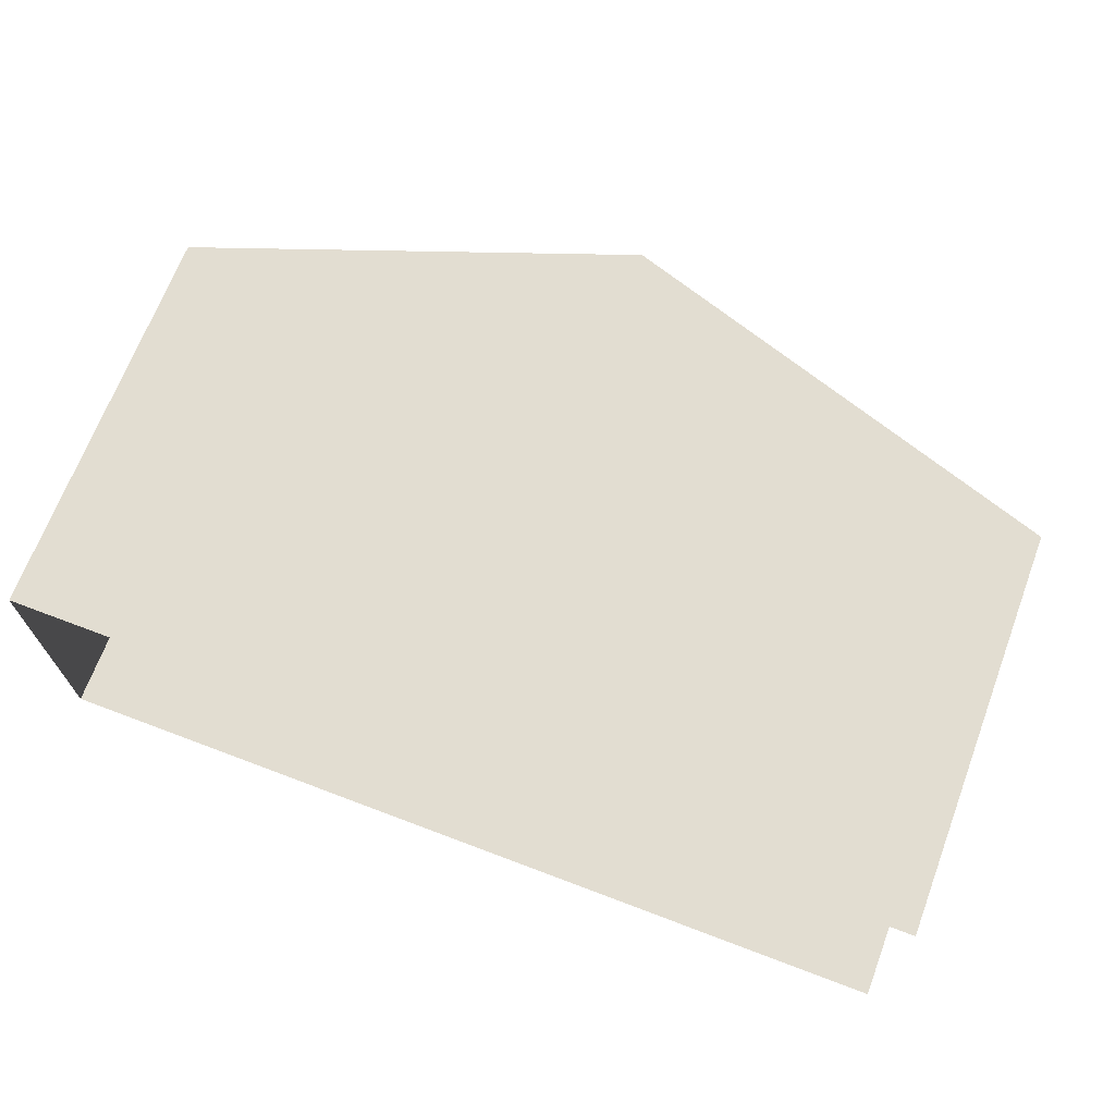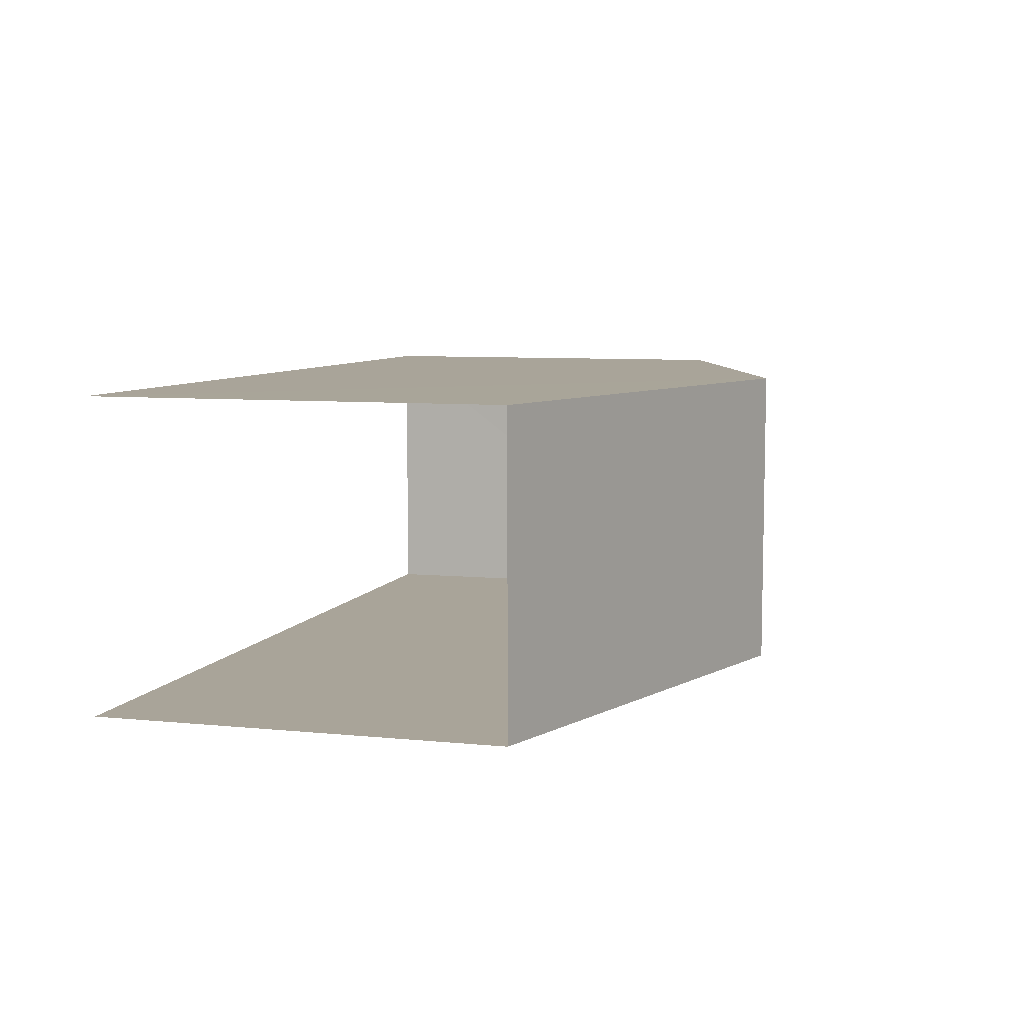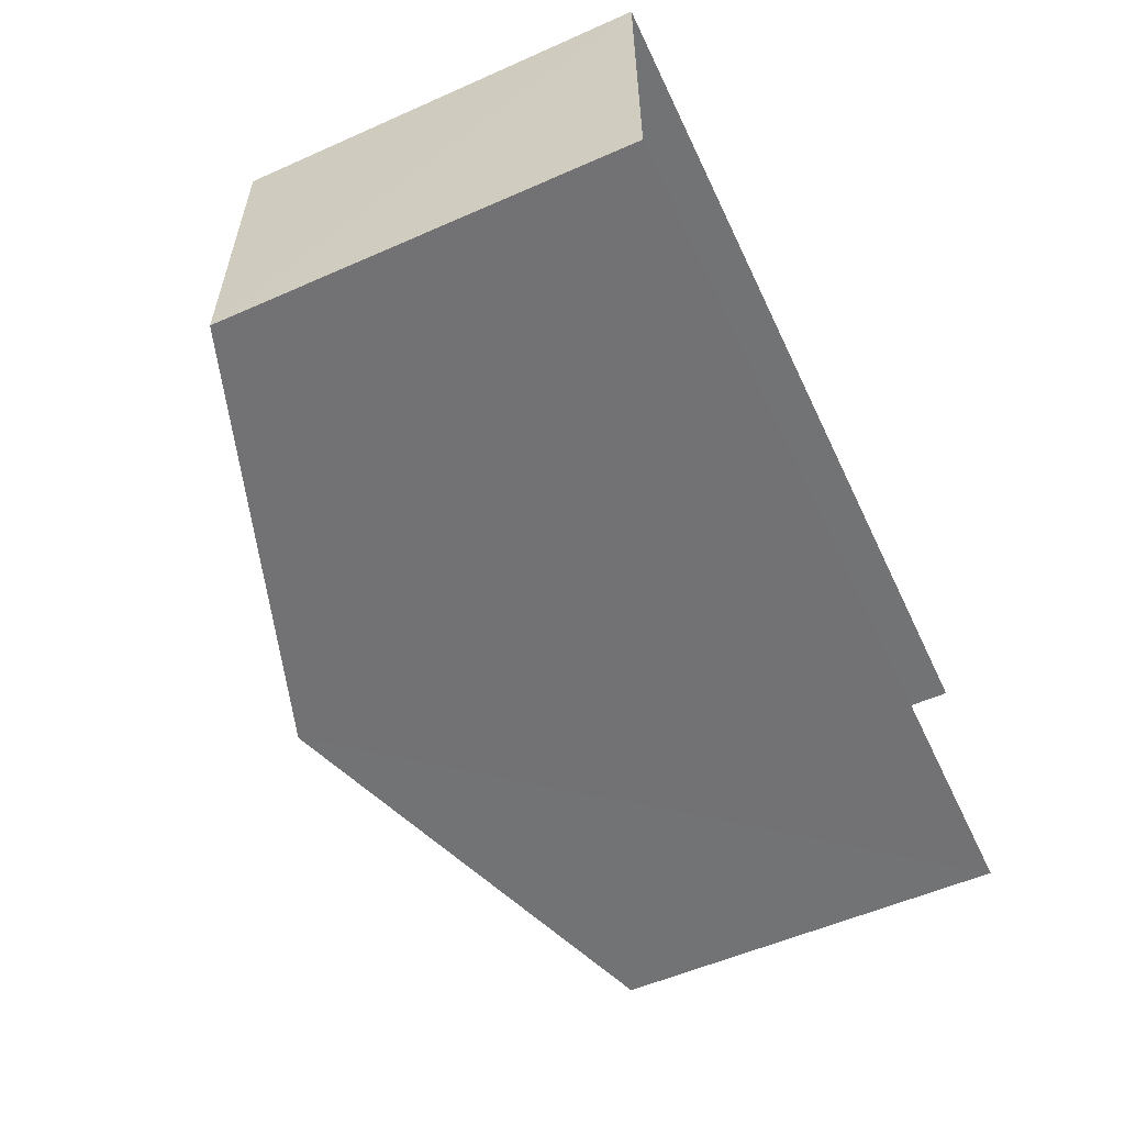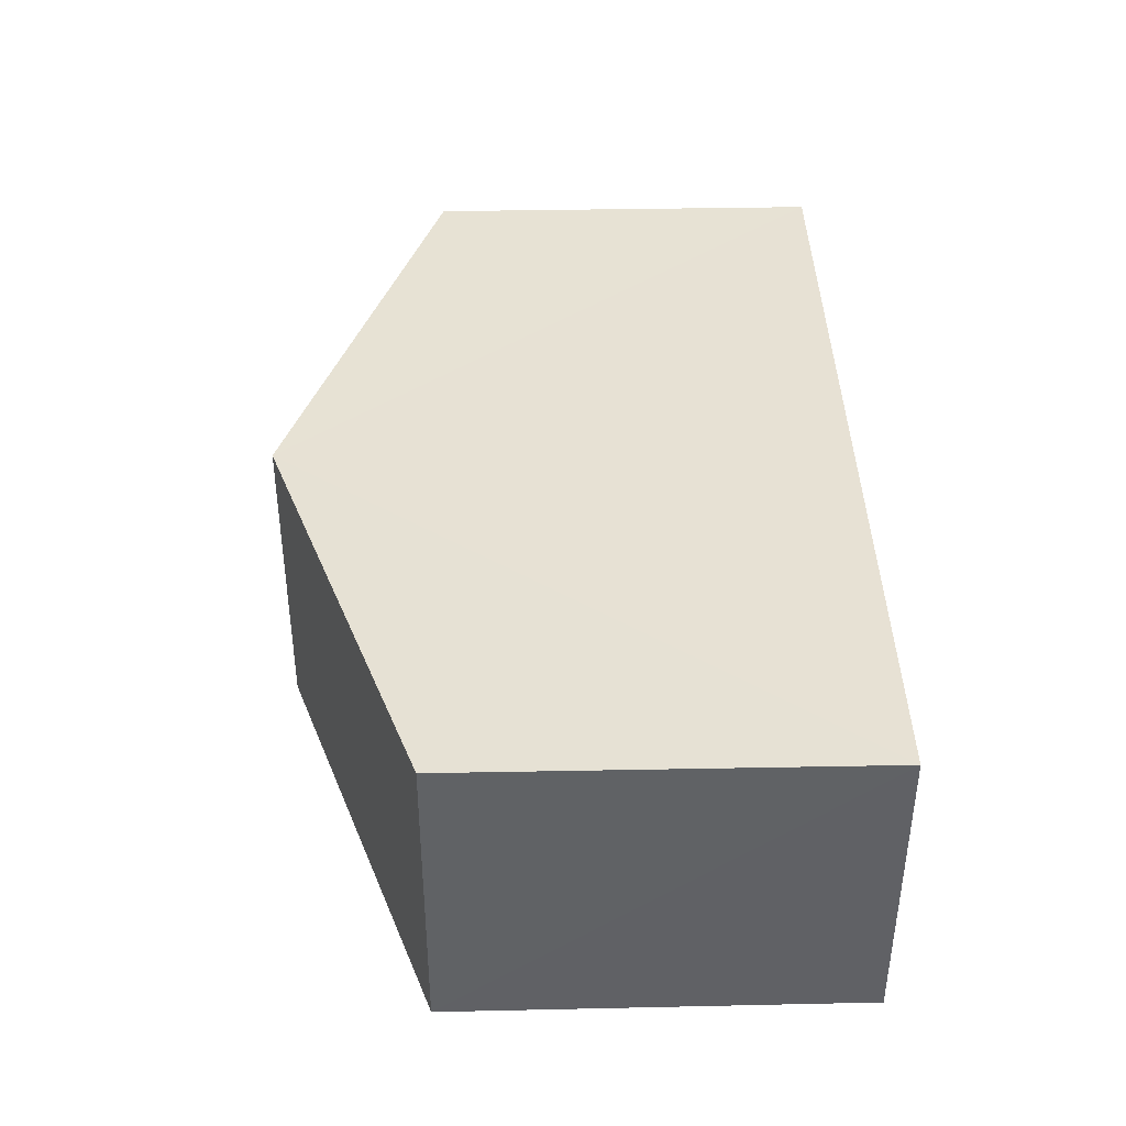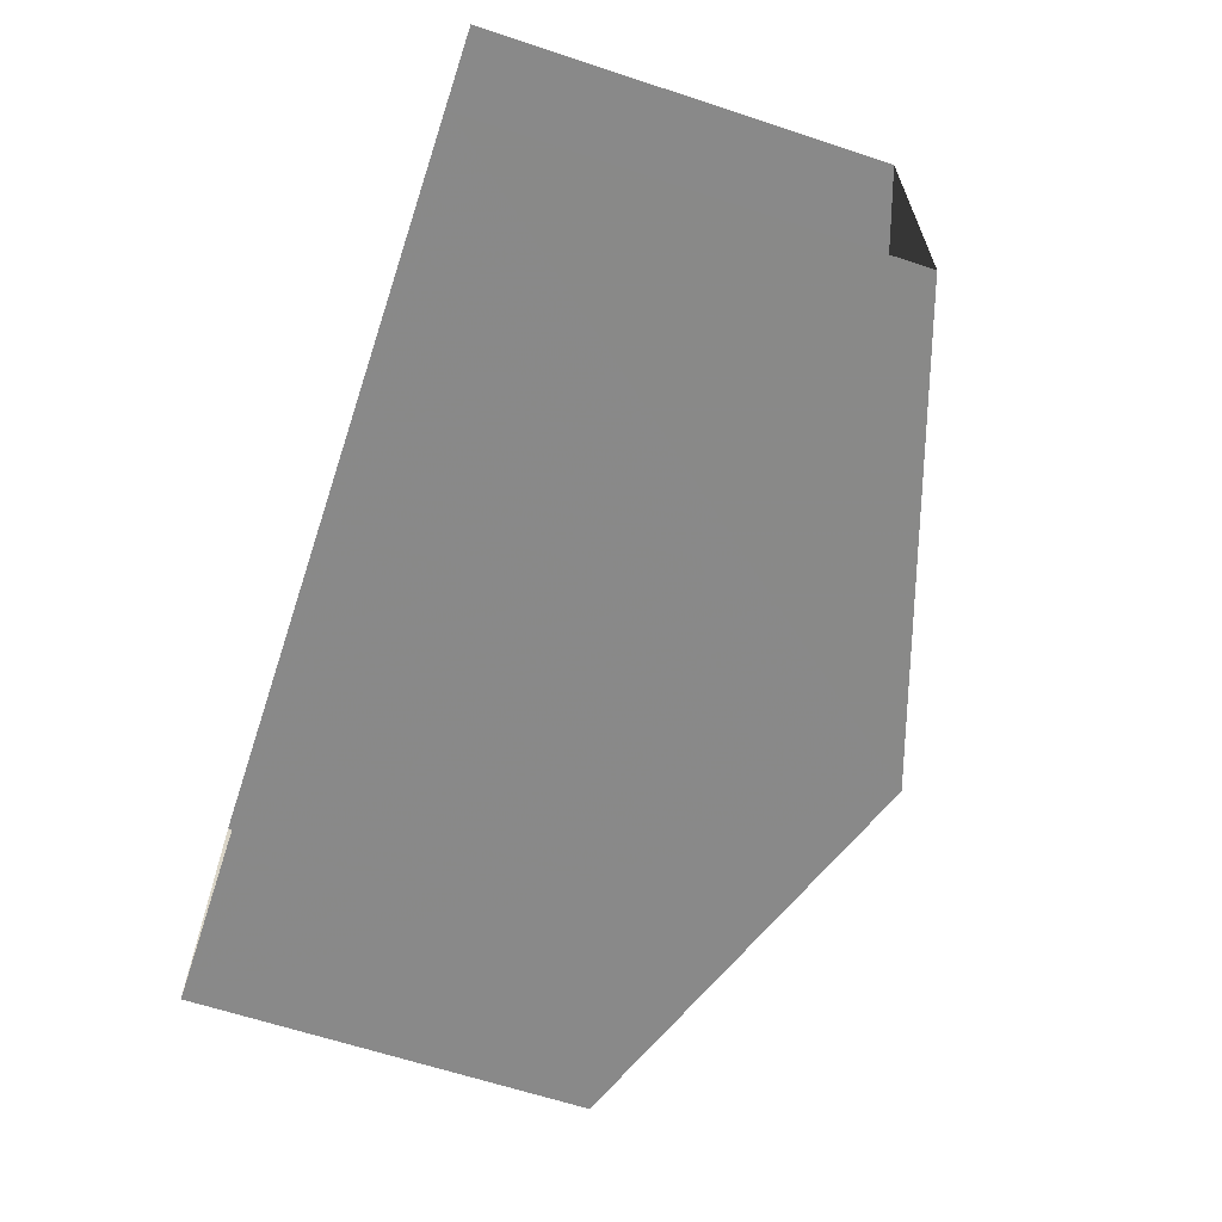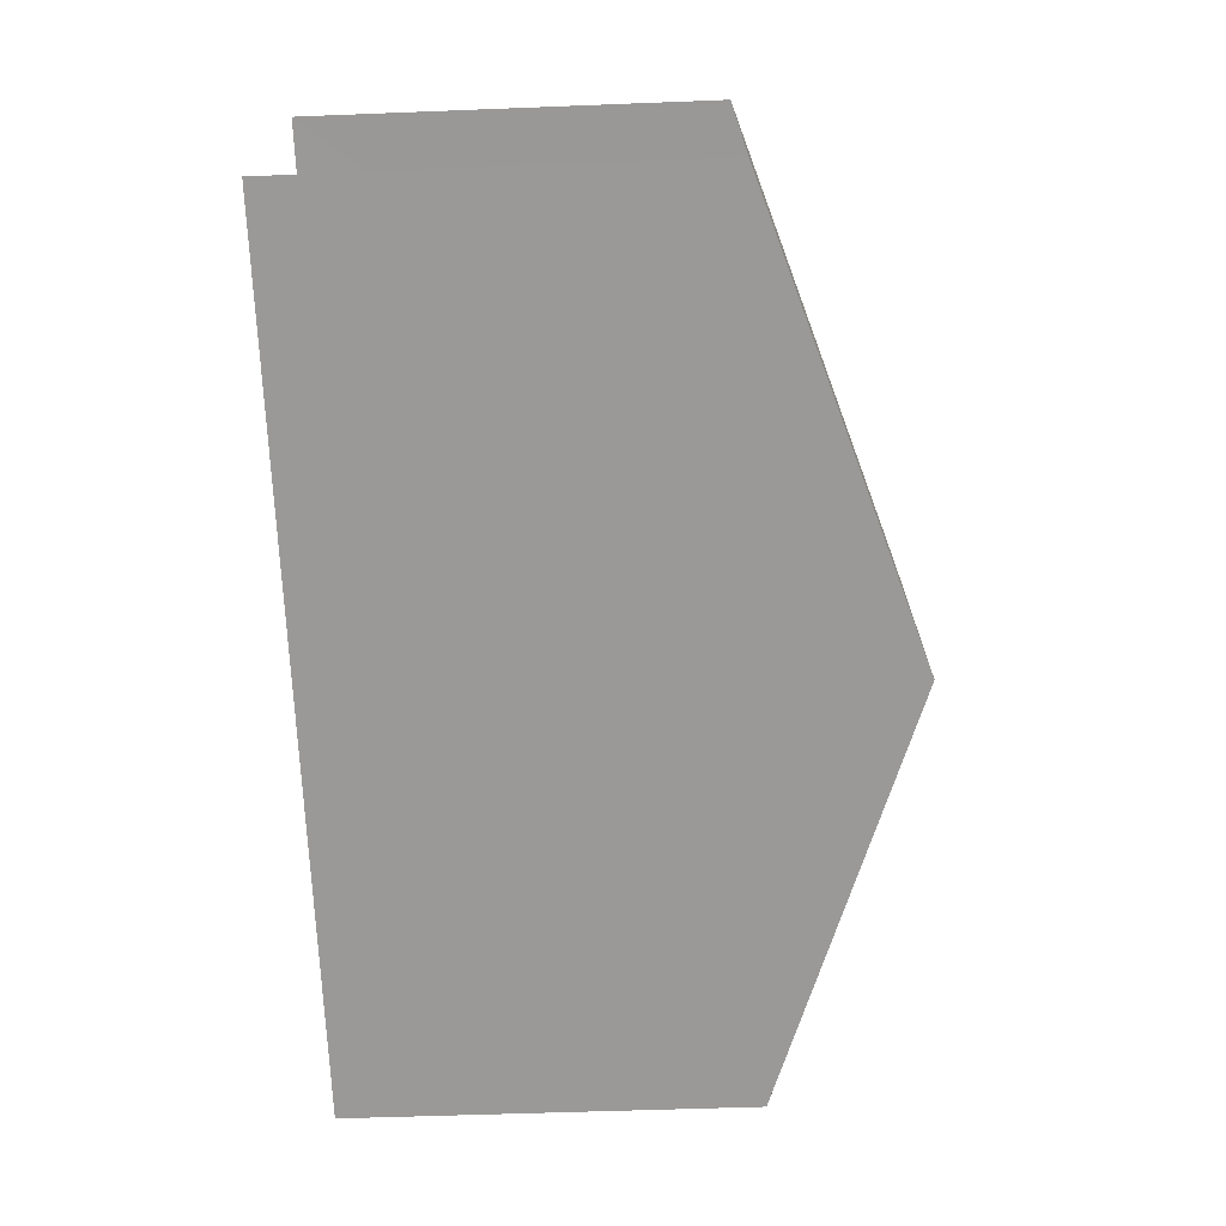
<metadata>
{"format":"obj","ext":"obj","renderer":"f3d","projection":"perspective","resolution":1024,"background":"white","views":[{"elev":68.5,"azim":-159.2,"up":"+Y"},{"elev":7.4,"azim":-73.7,"up":"+Y"},{"elev":-55.9,"azim":115.1,"up":"+Y"},{"elev":39.4,"azim":88.9,"up":"+Y"},{"elev":-62.9,"azim":-108.4,"up":"+Y"},{"elev":-68.8,"azim":-87.7,"up":"+Y"}]}
</metadata>
<code>
v -3.735e+05 -1.055e+05 21.41
v -3.735e+05 -1.055e+05 21.41
v -3.735e+05 -1.055e+05 21.41
v -3.735e+05 -1.055e+05 21.41
v -3.735e+05 -1.055e+05 29.19
v -3.735e+05 -1.055e+05 27.06
v -3.735e+05 -1.055e+05 29.19
v -3.735e+05 -1.055e+05 27.06
v -3.735e+05 -1.055e+05 27.06
v -3.735e+05 -1.055e+05 27.06
f 1 2 3
f 4 1 3
f 10 2 1
f 10 9 2
f 5 6 7
f 5 8 6
f 9 10 5
f 7 9 5
f 10 1 5
f 1 4 5
f 4 8 5
f 6 3 7
f 3 2 7
f 2 9 7
f 8 4 3
f 6 8 3

</code>
